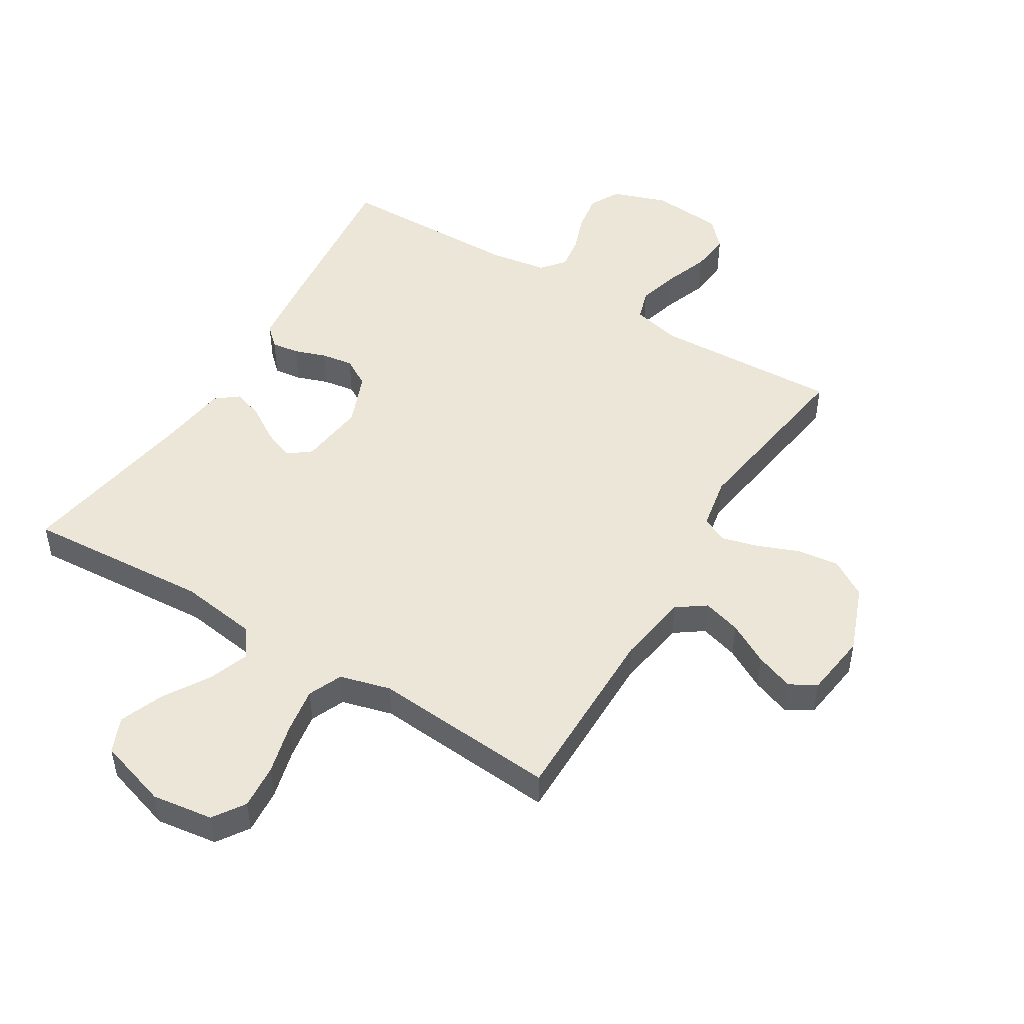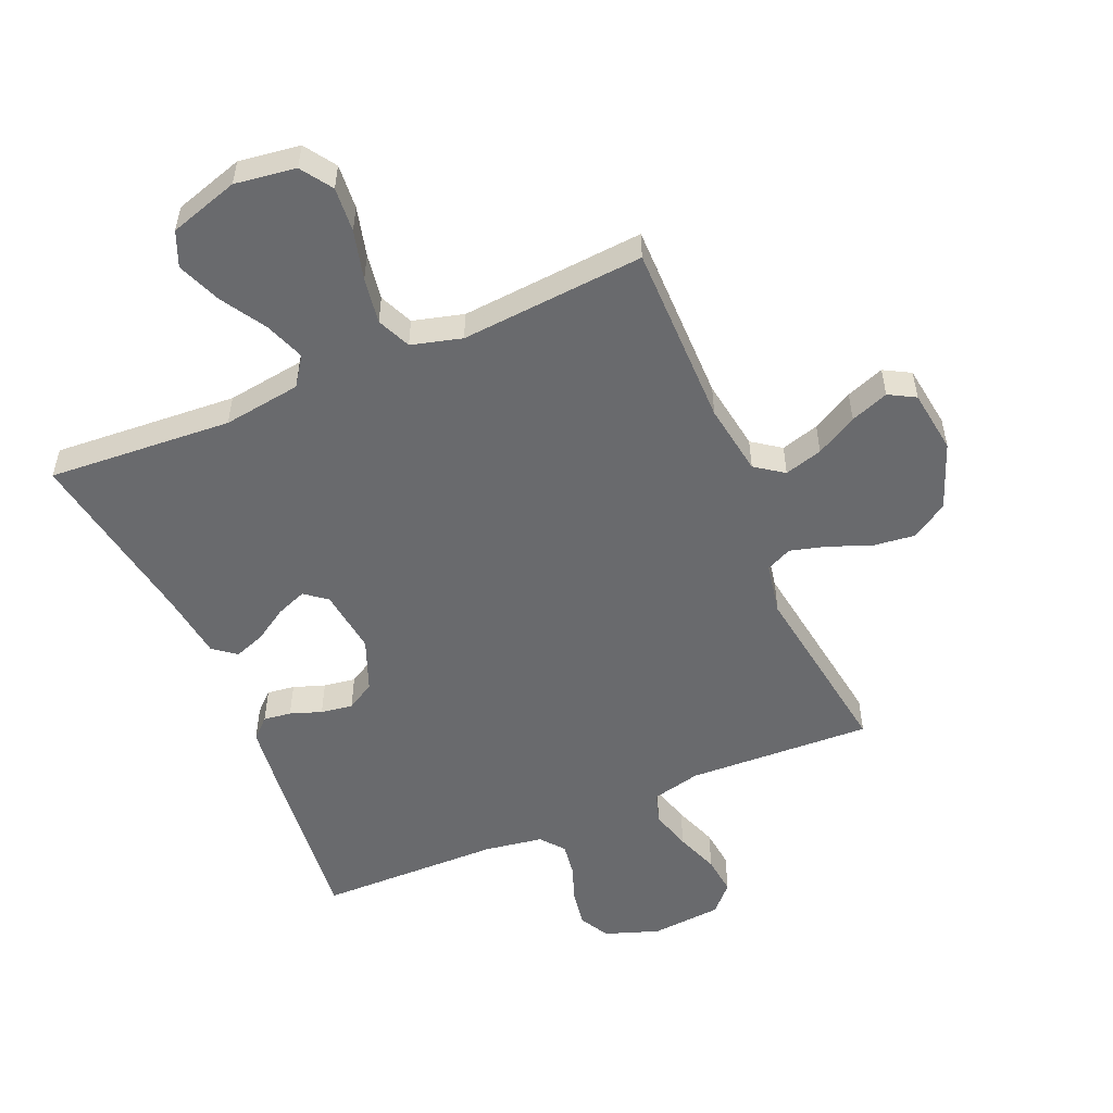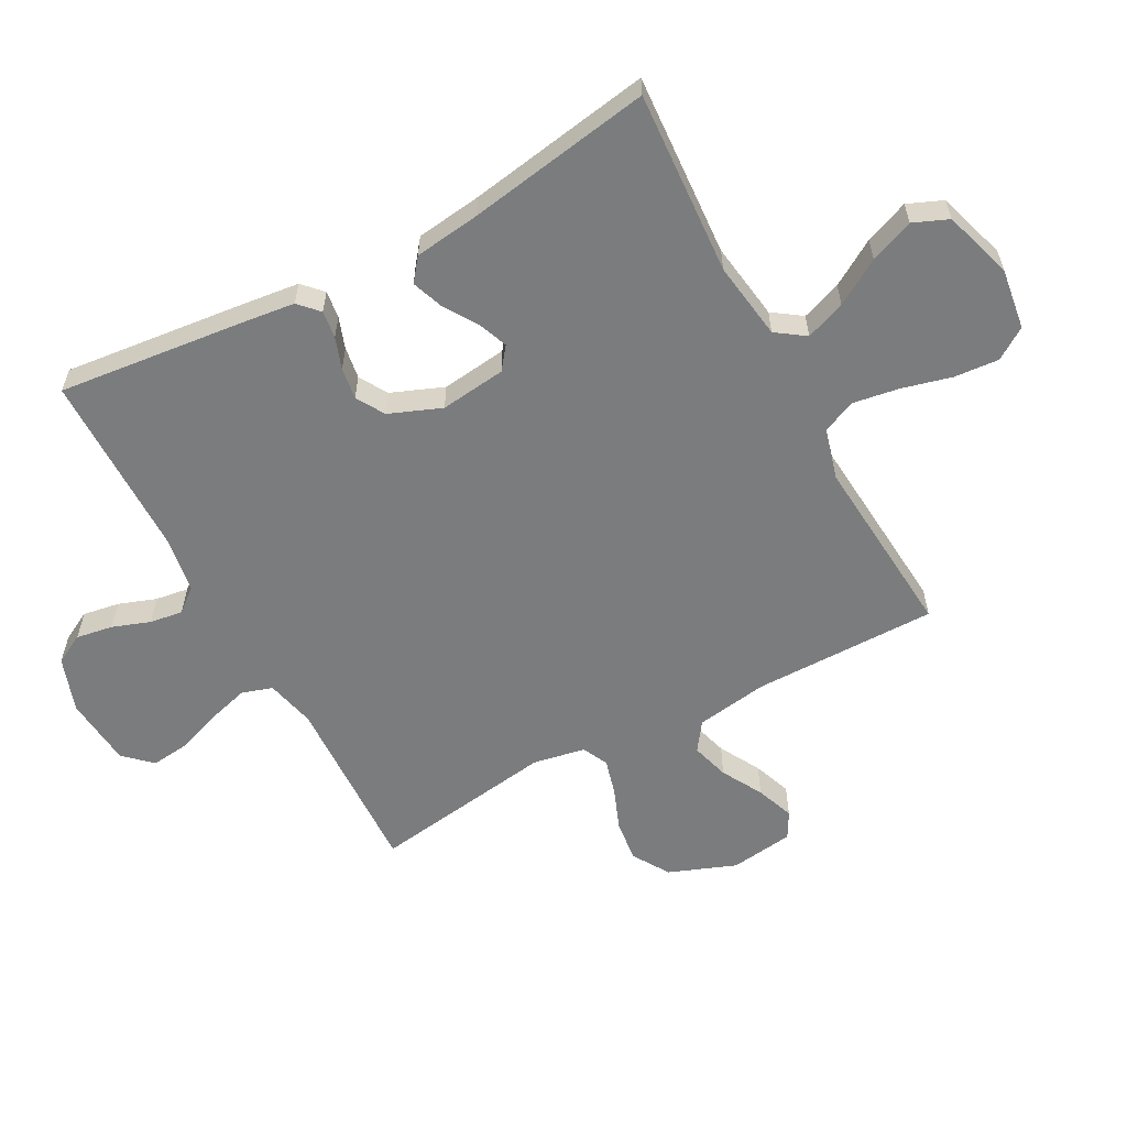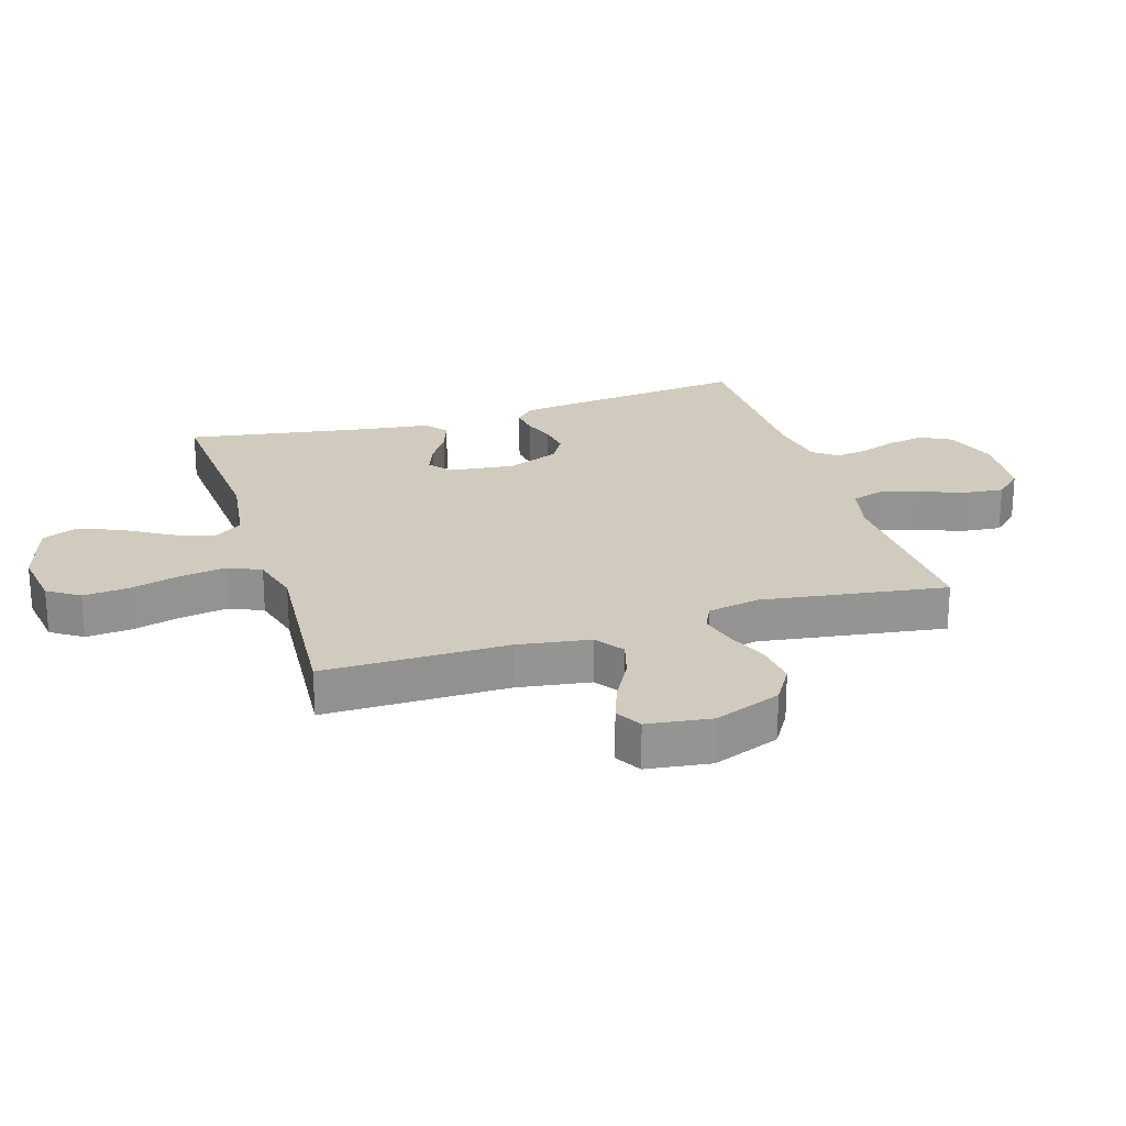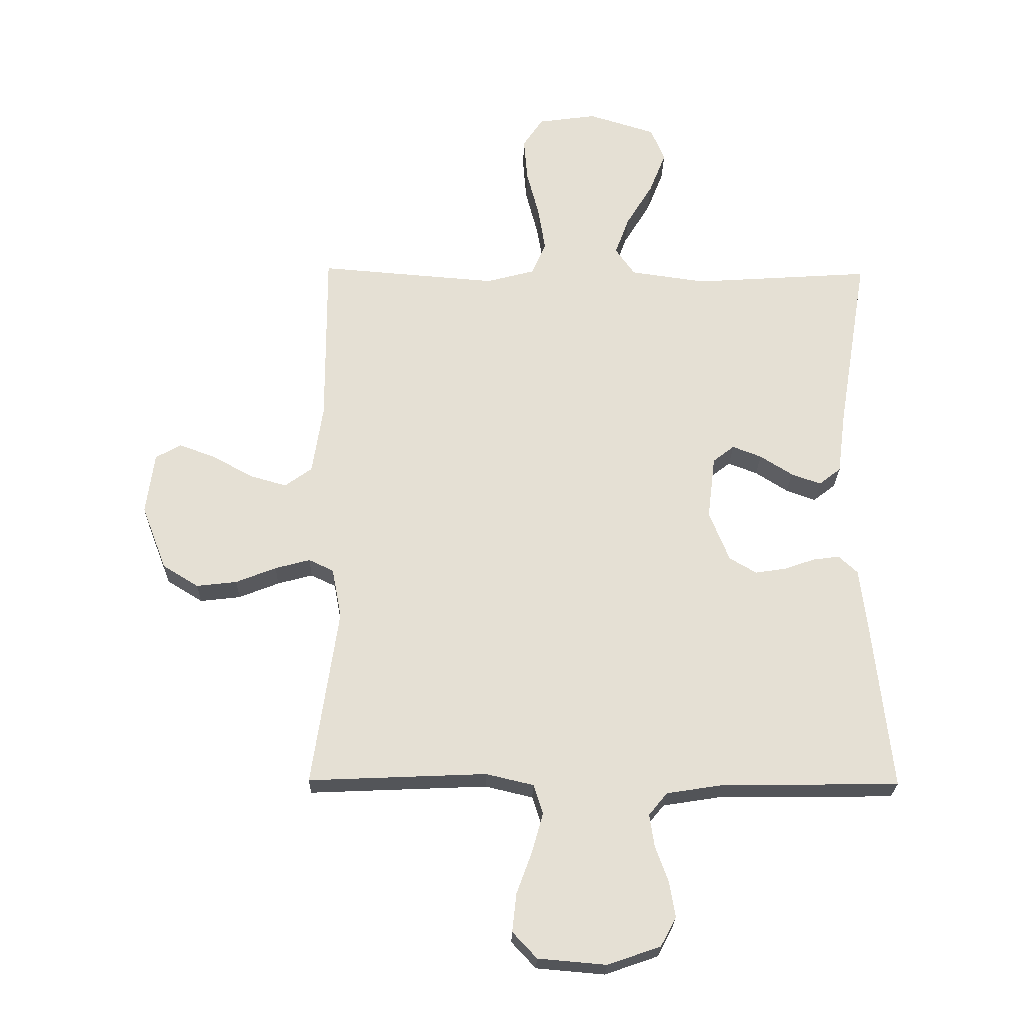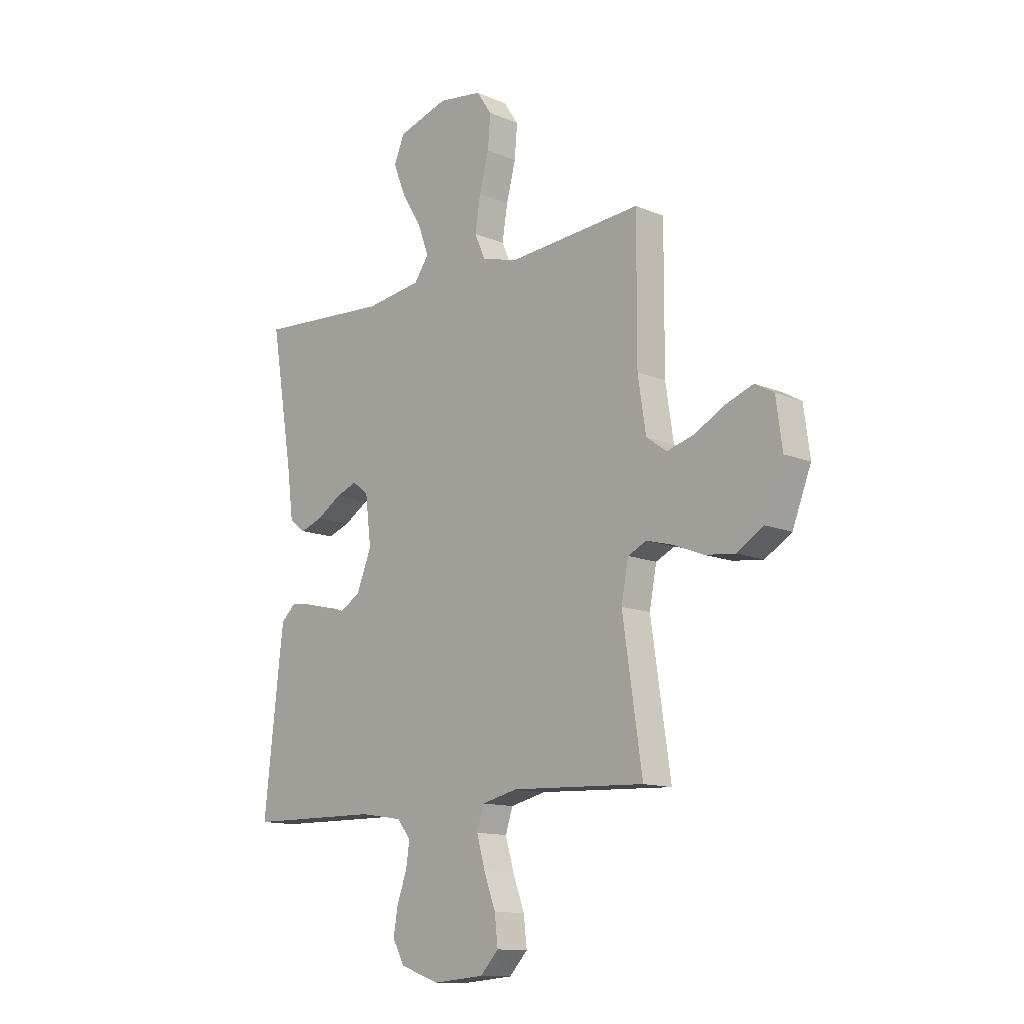
<metadata>
{"format":"obj","ext":"obj","renderer":"f3d","projection":"perspective","resolution":1024,"background":"white","views":[{"elev":48.9,"azim":31.4,"up":"+Y"},{"elev":-53.1,"azim":23.2,"up":"+Y"},{"elev":-58.7,"azim":-61.6,"up":"+Y"},{"elev":23.4,"azim":72.7,"up":"+Y"},{"elev":-24.4,"azim":178.8,"up":"+Z"},{"elev":-12.7,"azim":45.9,"up":"+Z"}]}
</metadata>
<code>
v 0.5 0.07 0.5
v 0.499 0.07 0.2
v 0.517 0.07 0.083
v 0.563 0.07 0.05
v 0.625 0.07 0.068
v 0.692 0.07 0.105
v 0.754 0.07 0.128
v 0.797 0.07 0.104
v 0.811 0.07 0
v 0.769 0.07 -0.109
v 0.709 0.07 -0.146
v 0.641 0.07 -0.138
v 0.573 0.07 -0.111
v 0.514 0.07 -0.095
v 0.472 0.07 -0.115
v 0.456 0.07 -0.2
v 0.5 0.07 -0.5
v 0.2 0.07 -0.487
v 0.12 0.07 -0.506
v 0.104 0.07 -0.556
v 0.123 0.07 -0.623
v 0.149 0.07 -0.694
v 0.156 0.07 -0.758
v 0.115 0.07 -0.802
v 0 0.07 -0.812
v -0.089 0.07 -0.781
v -0.115 0.07 -0.732
v -0.105 0.07 -0.672
v -0.083 0.07 -0.611
v -0.075 0.07 -0.557
v -0.106 0.07 -0.519
v -0.2 0.07 -0.504
v -0.5 0.07 -0.5
v -0.467 0.07 -0.2
v -0.456 0.07 -0.11
v -0.424 0.07 -0.08
v -0.379 0.07 -0.086
v -0.328 0.07 -0.104
v -0.276 0.07 -0.112
v -0.23 0.07 -0.085
v -0.196 0.07 0
v -0.209 0.07 0.107
v -0.245 0.07 0.135
v -0.294 0.07 0.116
v -0.349 0.07 0.081
v -0.399 0.07 0.063
v -0.436 0.07 0.092
v -0.45 0.07 0.2
v -0.5 0.07 0.5
v -0.2 0.07 0.48
v -0.073 0.07 0.498
v -0.04 0.07 0.545
v -0.064 0.07 0.61
v -0.109 0.07 0.684
v -0.137 0.07 0.755
v -0.113 0.07 0.812
v 0 0.07 0.847
v 0.099 0.07 0.833
v 0.133 0.07 0.782
v 0.127 0.07 0.709
v 0.106 0.07 0.628
v 0.094 0.07 0.553
v 0.118 0.07 0.498
v 0.2 0.07 0.476
v 0.5 0 0.5
v 0.499 0 0.2
v 0.517 0 0.083
v 0.563 0 0.05
v 0.625 0 0.068
v 0.692 0 0.105
v 0.754 0 0.128
v 0.797 0 0.104
v 0.811 0 0
v 0.769 0 -0.109
v 0.709 0 -0.146
v 0.641 0 -0.138
v 0.573 0 -0.111
v 0.514 0 -0.095
v 0.472 0 -0.115
v 0.456 0 -0.2
v 0.5 0 -0.5
v 0.2 0 -0.487
v 0.12 0 -0.506
v 0.104 0 -0.556
v 0.123 0 -0.623
v 0.149 0 -0.694
v 0.156 0 -0.758
v 0.115 0 -0.802
v 0 0 -0.812
v -0.089 0 -0.781
v -0.115 0 -0.732
v -0.105 0 -0.672
v -0.083 0 -0.611
v -0.075 0 -0.557
v -0.106 0 -0.519
v -0.2 0 -0.504
v -0.5 0 -0.5
v -0.467 0 -0.2
v -0.456 0 -0.11
v -0.424 0 -0.08
v -0.379 0 -0.086
v -0.328 0 -0.104
v -0.276 0 -0.112
v -0.23 0 -0.085
v -0.196 0 0
v -0.209 0 0.107
v -0.245 0 0.135
v -0.294 0 0.116
v -0.349 0 0.081
v -0.399 0 0.063
v -0.436 0 0.092
v -0.45 0 0.2
v -0.5 0 0.5
v -0.2 0 0.48
v -0.073 0 0.498
v -0.04 0 0.545
v -0.064 0 0.61
v -0.109 0 0.684
v -0.137 0 0.755
v -0.113 0 0.812
v 0 0 0.847
v 0.099 0 0.833
v 0.133 0 0.782
v 0.127 0 0.709
v 0.106 0 0.628
v 0.094 0 0.553
v 0.118 0 0.498
v 0.2 0 0.476
f 58 59 60 61
f 58 61 62
f 57 58 62
f 56 57 62
f 53 54 55 56
f 52 53 56 62
f 51 52 62 63
f 48 49 50
f 44 45 46 47
f 43 44 47 48
f 35 36 37 38
f 35 38 39
f 32 33 34 35
f 31 32 35 39
f 30 31 39 40
f 26 27 28 29
f 26 29 30
f 25 26 30
f 24 25 30
f 21 22 23 24
f 20 21 24 30
f 19 20 30 40
f 16 17 18
f 15 16 18 19
f 10 11 12 13
f 10 13 14
f 9 10 14
f 8 9 14
f 5 6 7 8
f 4 5 8 14
f 3 4 14 15
f 64 1 2
f 43 48 50 51
f 42 43 51 63
f 41 42 63 64
f 19 40 41 64
f 15 19 64
f 2 3 15 64
f 125 124 123 122
f 126 125 122
f 126 122 121
f 126 121 120
f 120 119 118 117
f 126 120 117 116
f 127 126 116 115
f 114 113 112
f 111 110 109 108
f 112 111 108 107
f 102 101 100 99
f 103 102 99
f 99 98 97 96
f 103 99 96 95
f 104 103 95 94
f 93 92 91 90
f 94 93 90
f 94 90 89
f 94 89 88
f 88 87 86 85
f 94 88 85 84
f 104 94 84 83
f 82 81 80
f 83 82 80 79
f 77 76 75 74
f 78 77 74
f 78 74 73
f 78 73 72
f 72 71 70 69
f 78 72 69 68
f 79 78 68 67
f 66 65 128
f 115 114 112 107
f 127 115 107 106
f 128 127 106 105
f 128 105 104 83
f 128 83 79
f 128 79 67 66
f 1 65 66 2
f 2 66 67 3
f 3 67 68 4
f 4 68 69 5
f 5 69 70 6
f 6 70 71 7
f 7 71 72 8
f 8 72 73 9
f 9 73 74 10
f 10 74 75 11
f 11 75 76 12
f 12 76 77 13
f 13 77 78 14
f 14 78 79 15
f 15 79 80 16
f 16 80 81 17
f 17 81 82 18
f 18 82 83 19
f 19 83 84 20
f 20 84 85 21
f 21 85 86 22
f 22 86 87 23
f 23 87 88 24
f 24 88 89 25
f 25 89 90 26
f 26 90 91 27
f 27 91 92 28
f 28 92 93 29
f 29 93 94 30
f 30 94 95 31
f 31 95 96 32
f 32 96 97 33
f 33 97 98 34
f 34 98 99 35
f 35 99 100 36
f 36 100 101 37
f 37 101 102 38
f 38 102 103 39
f 39 103 104 40
f 40 104 105 41
f 41 105 106 42
f 42 106 107 43
f 43 107 108 44
f 44 108 109 45
f 45 109 110 46
f 46 110 111 47
f 47 111 112 48
f 48 112 113 49
f 49 113 114 50
f 50 114 115 51
f 51 115 116 52
f 52 116 117 53
f 53 117 118 54
f 54 118 119 55
f 55 119 120 56
f 56 120 121 57
f 57 121 122 58
f 58 122 123 59
f 59 123 124 60
f 60 124 125 61
f 61 125 126 62
f 62 126 127 63
f 63 127 128 64
f 64 128 65 1

</code>
